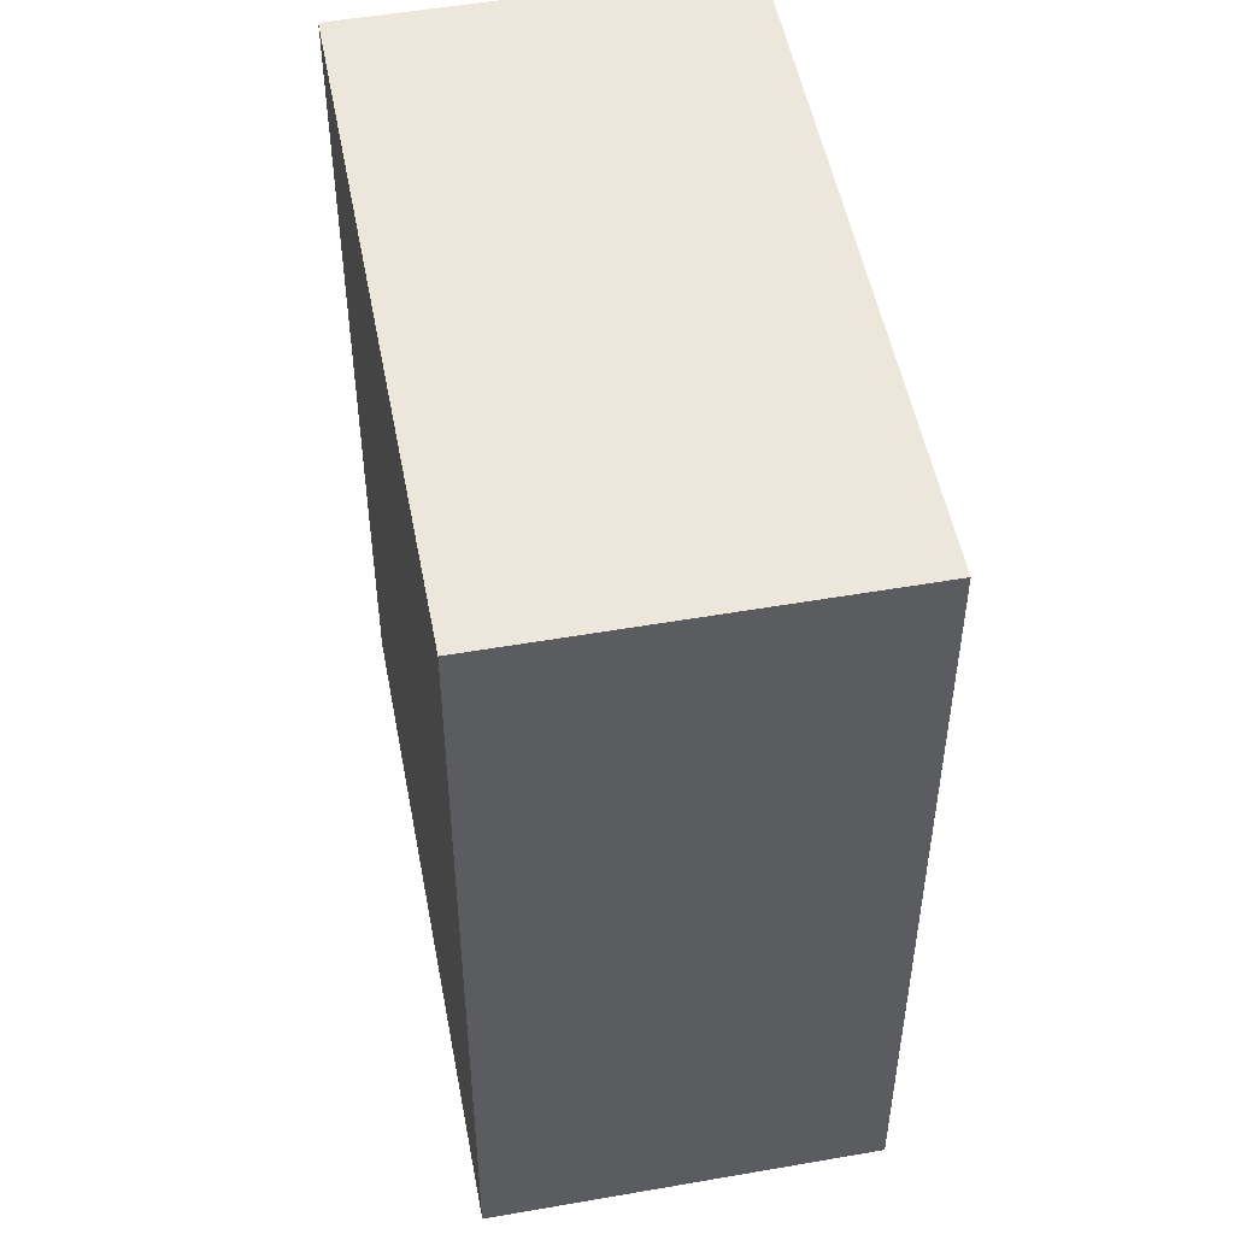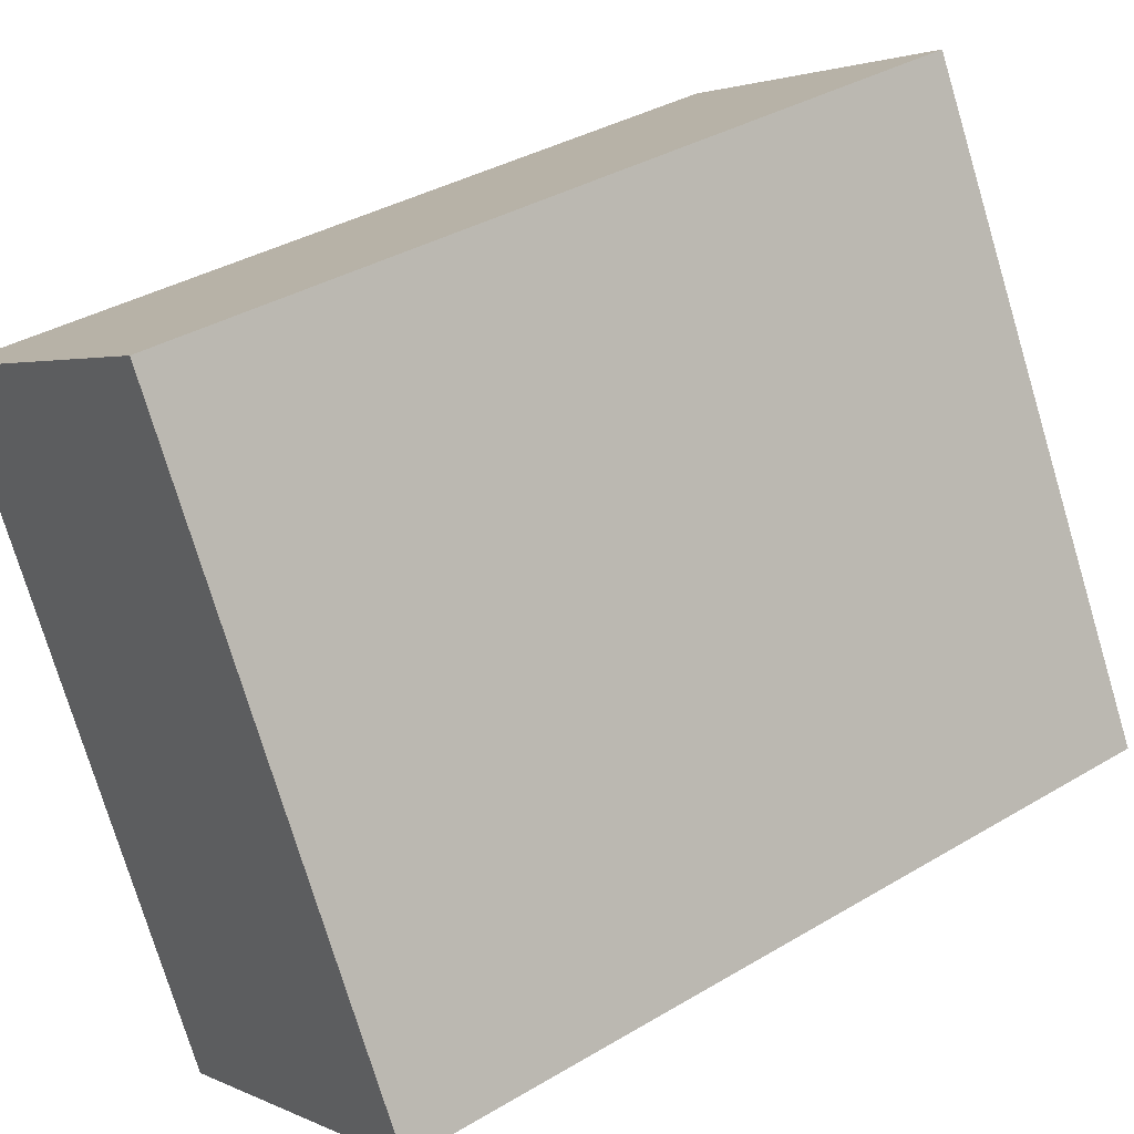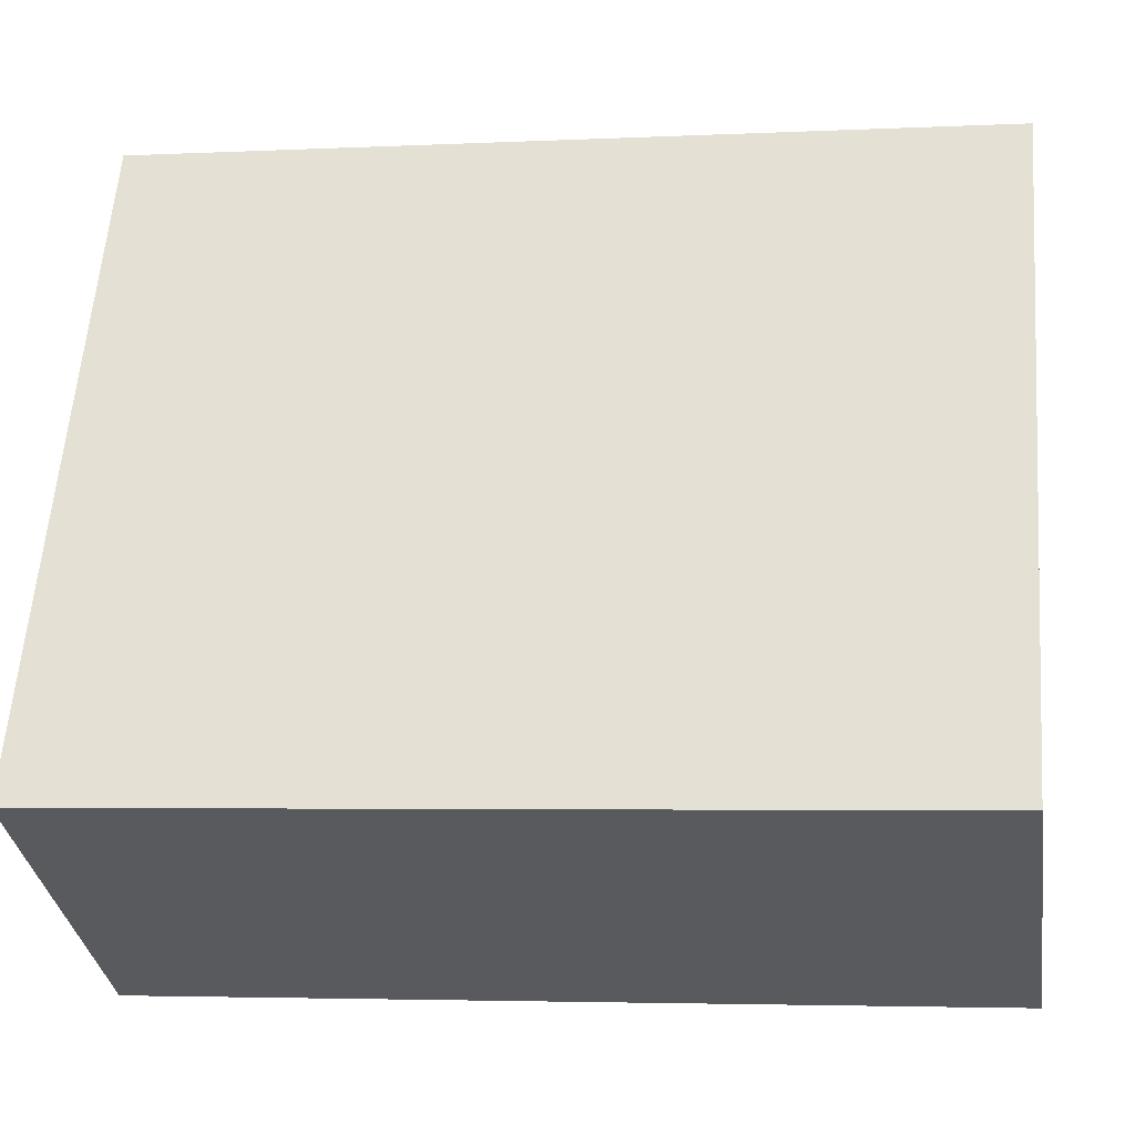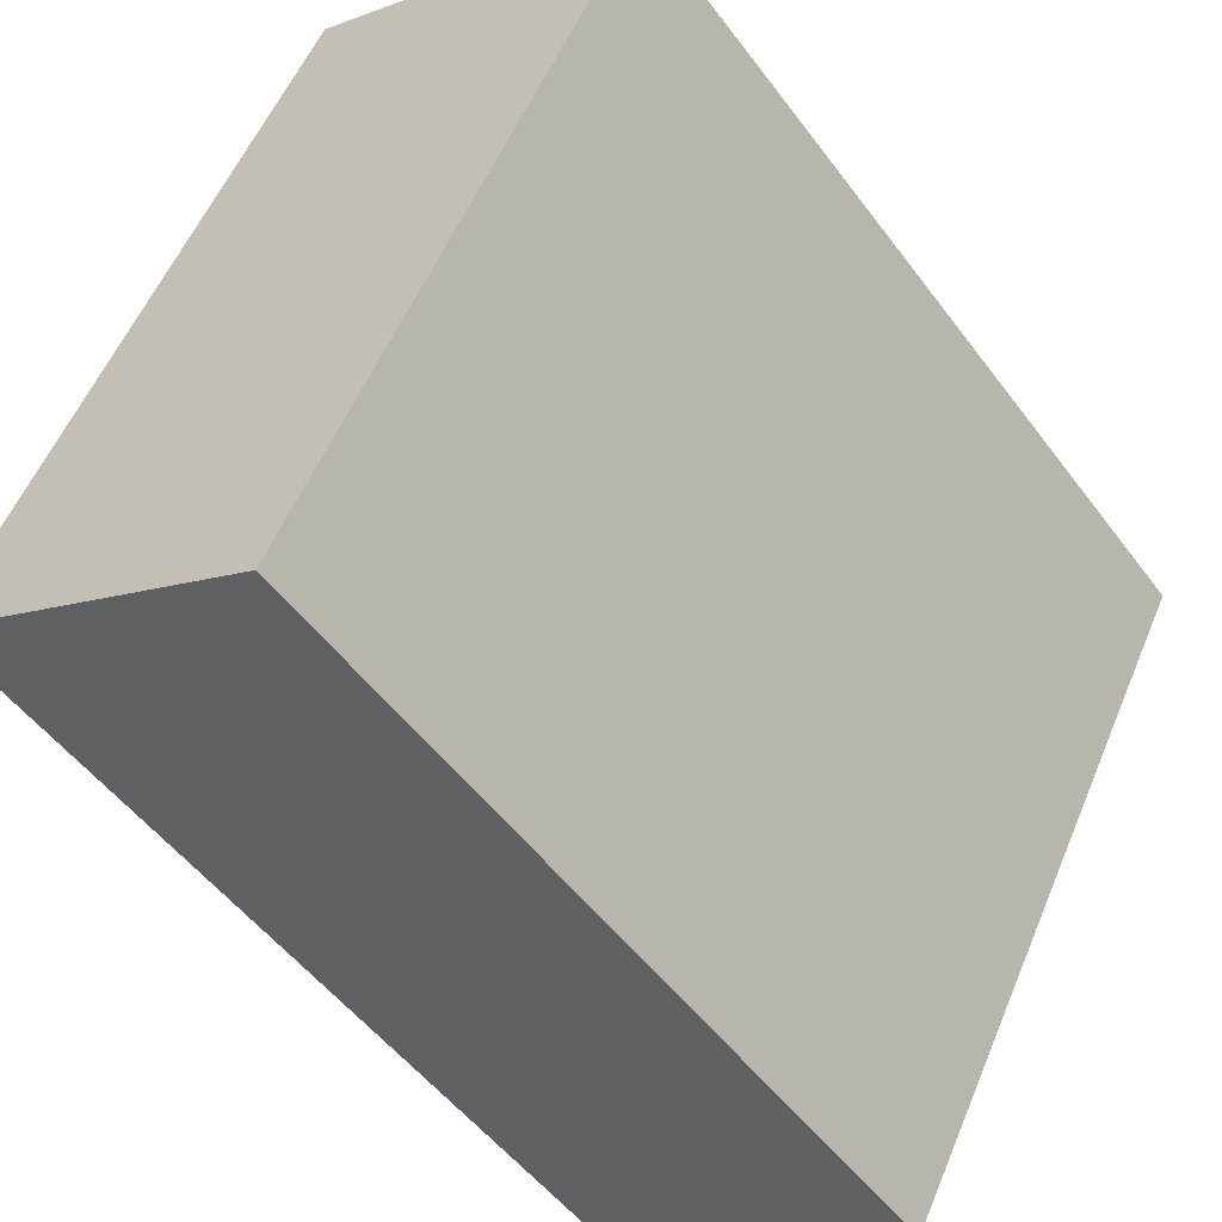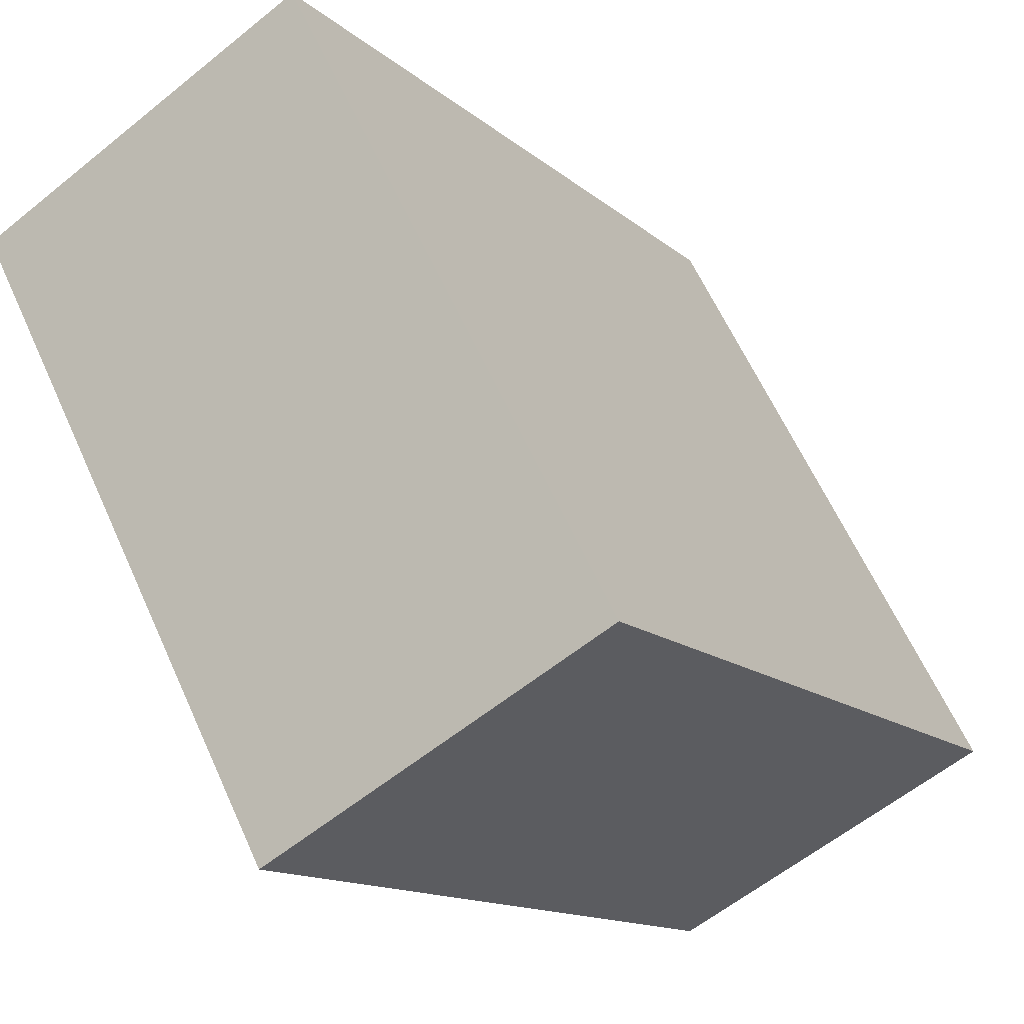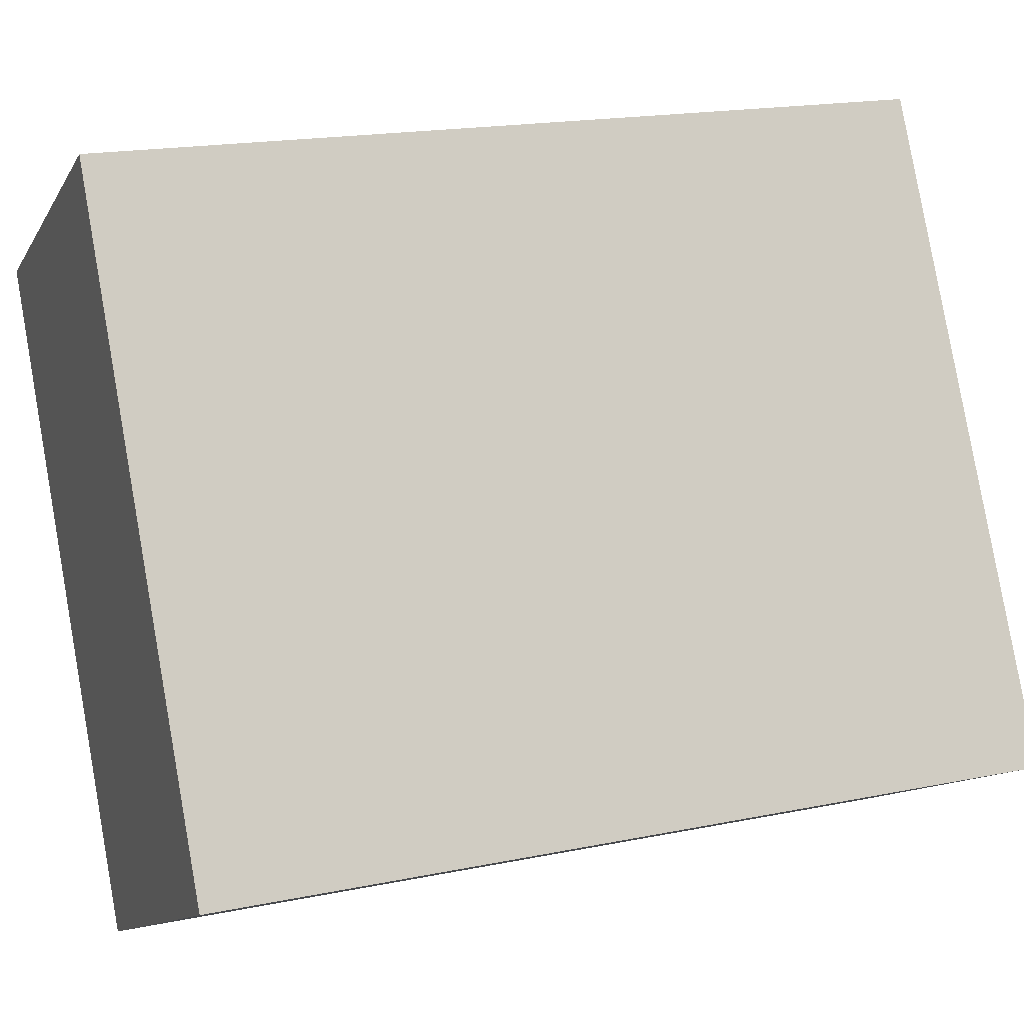
<metadata>
{"format":"obj","ext":"obj","renderer":"f3d","projection":"perspective","resolution":1024,"background":"white","views":[{"elev":51.3,"azim":-38.7,"up":"+Y"},{"elev":36.4,"azim":52.2,"up":"+Z"},{"elev":-3.9,"azim":99.2,"up":"+Z"},{"elev":-51.5,"azim":-144.5,"up":"+Z"},{"elev":-13.3,"azim":29.0,"up":"+Z"},{"elev":18.2,"azim":68.2,"up":"+Z"}]}
</metadata>
<code>
v  10.29 -3.344e-16 5.461
v  9.854 1.132e-15 -18.48
v  20.14 7.974e-16 -13.02
v  0 0 0
v  9.854 25.73 -18.48
v  20.14 25.74 -13.02
v  10.29 25.74 5.46
v  0.0005495 25.74 -0.0008161
g defaultobject
f 1 2 3
f 2 1 4
f 5 3 2
f 3 5 6
f 3 7 1
f 7 3 6
f 1 8 4
f 8 1 7
f 8 2 4
f 2 8 5
f 6 5 7
f 7 5 8

</code>
